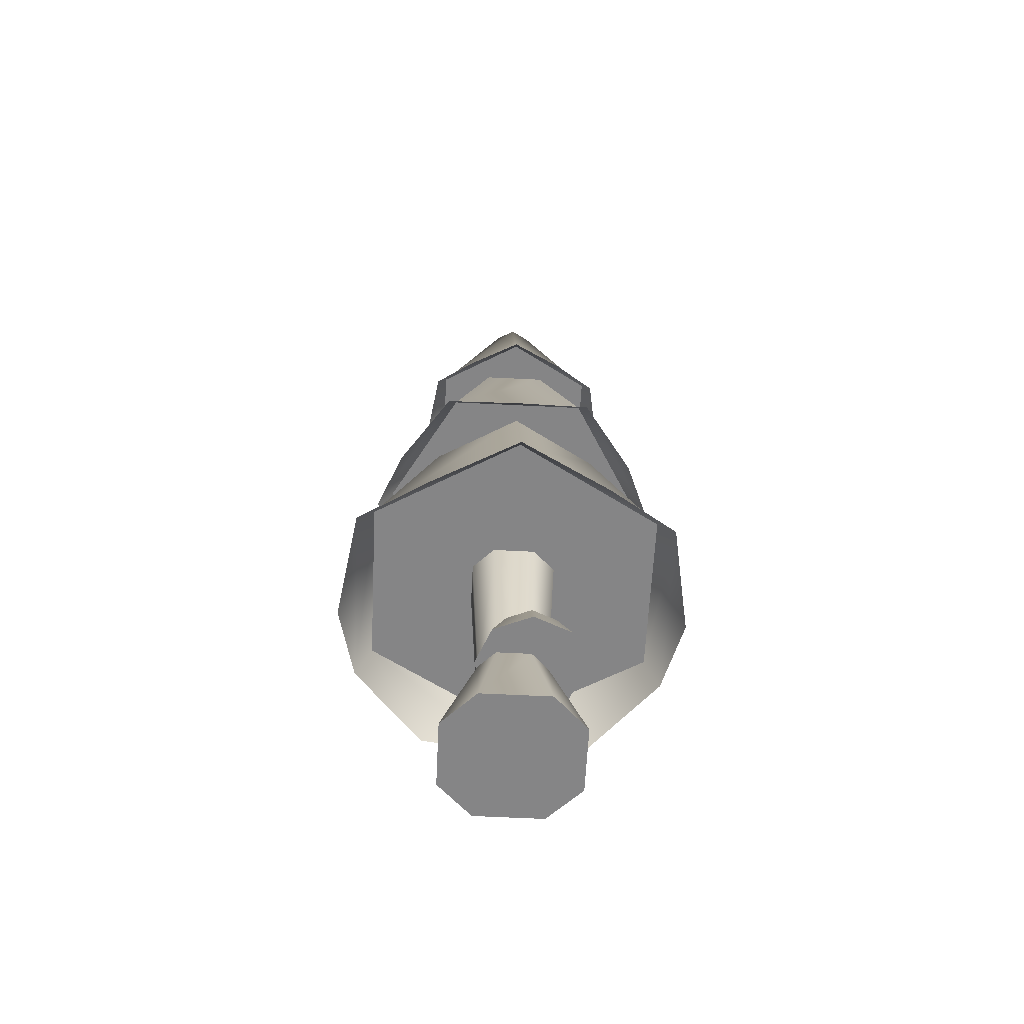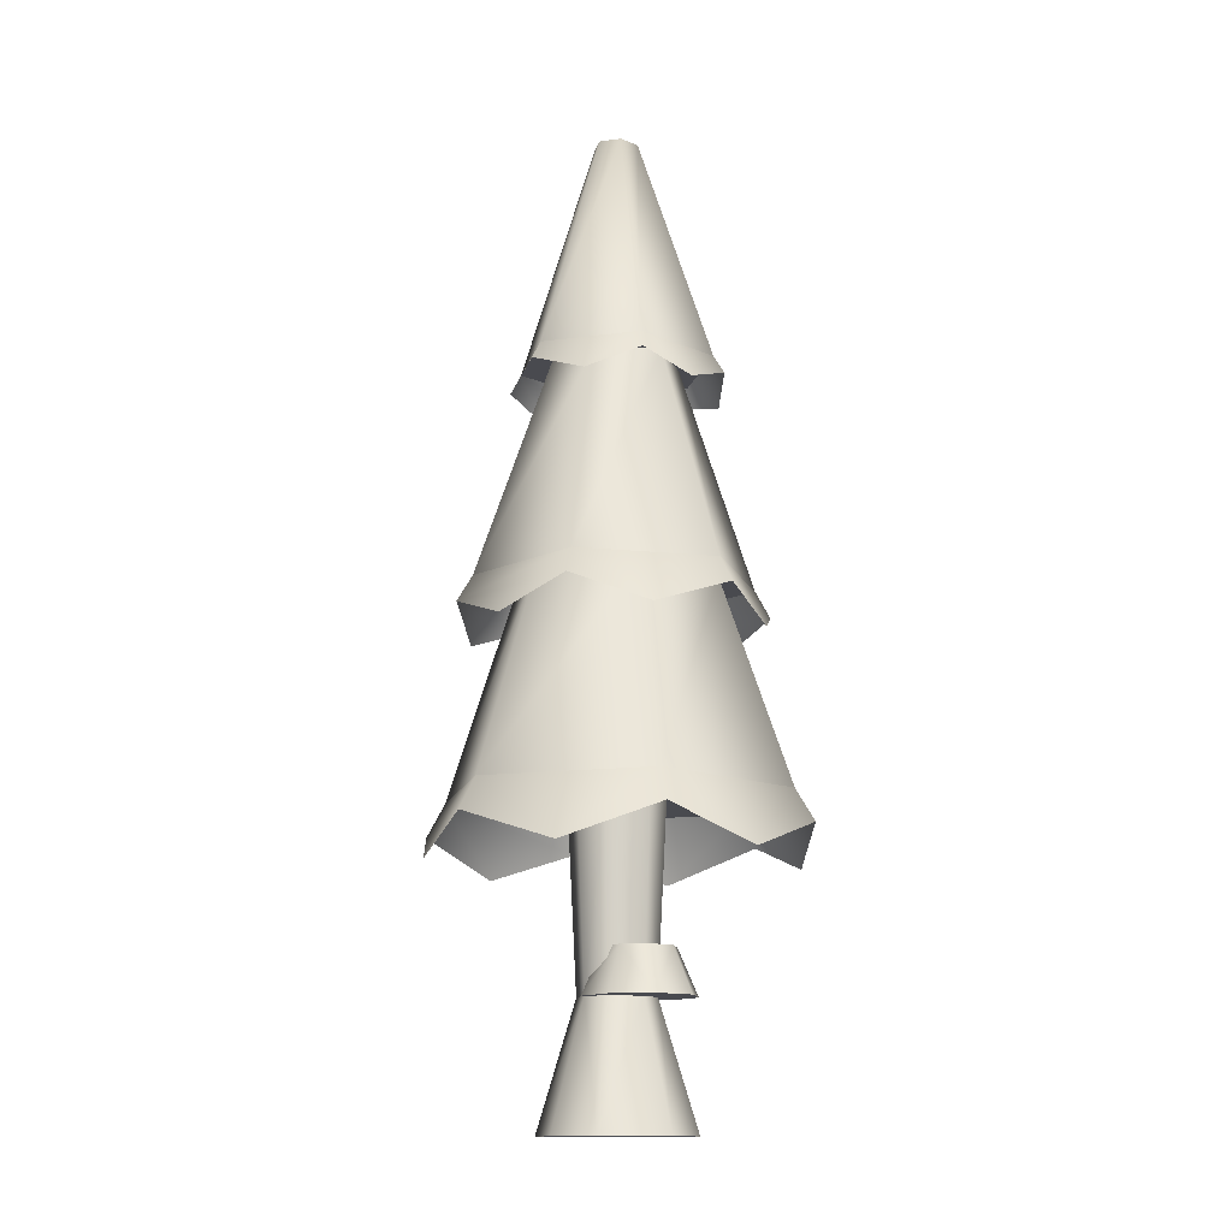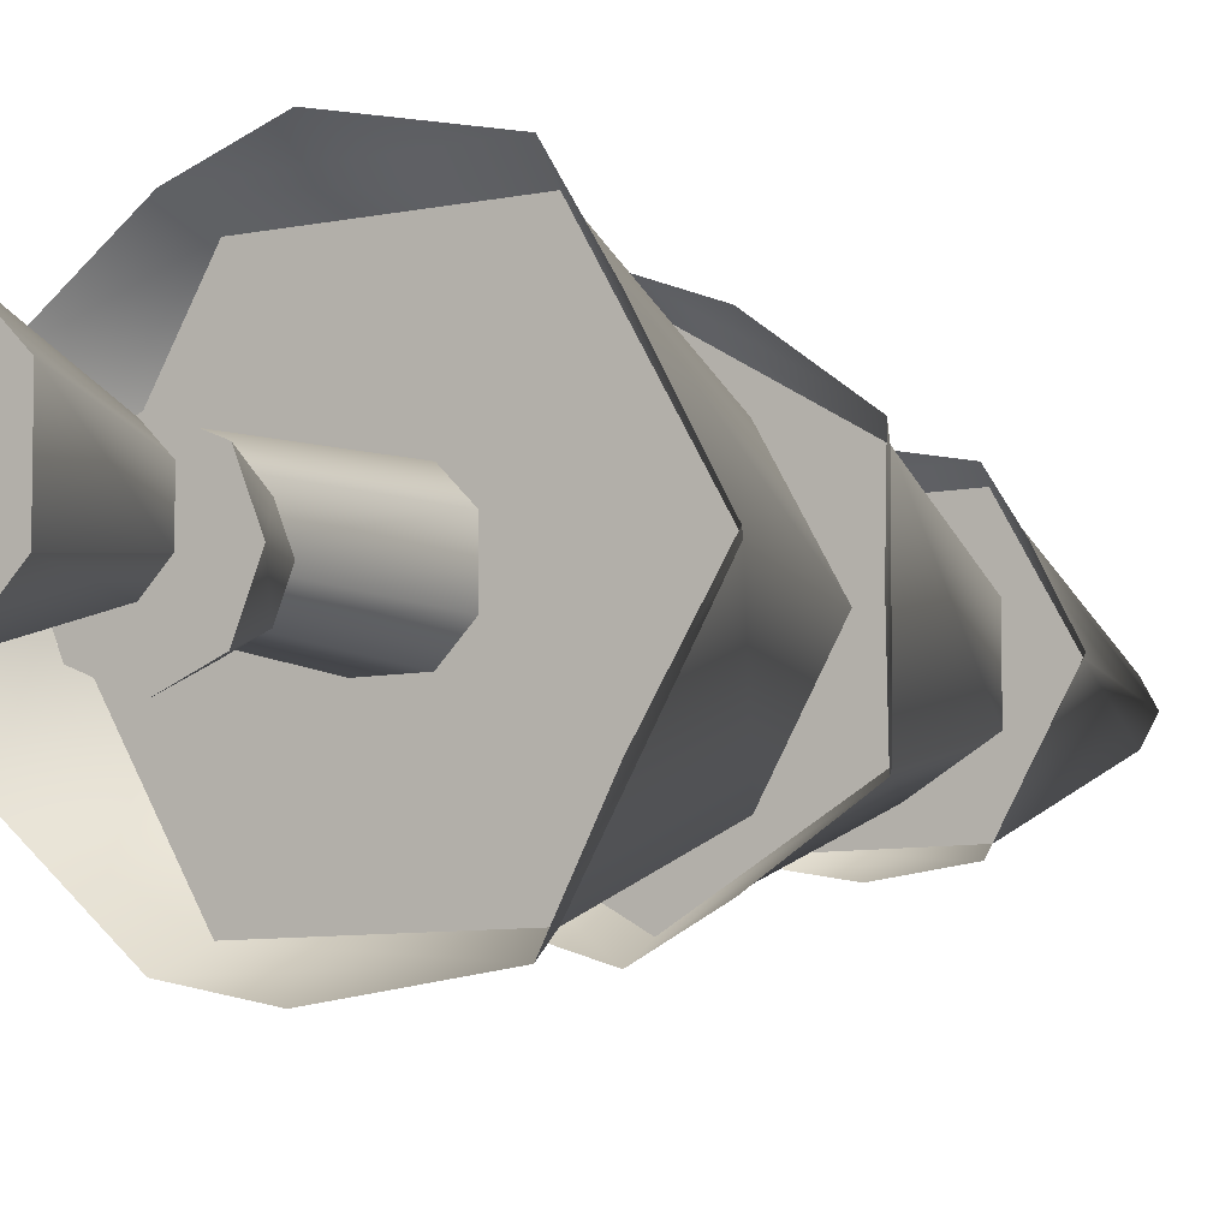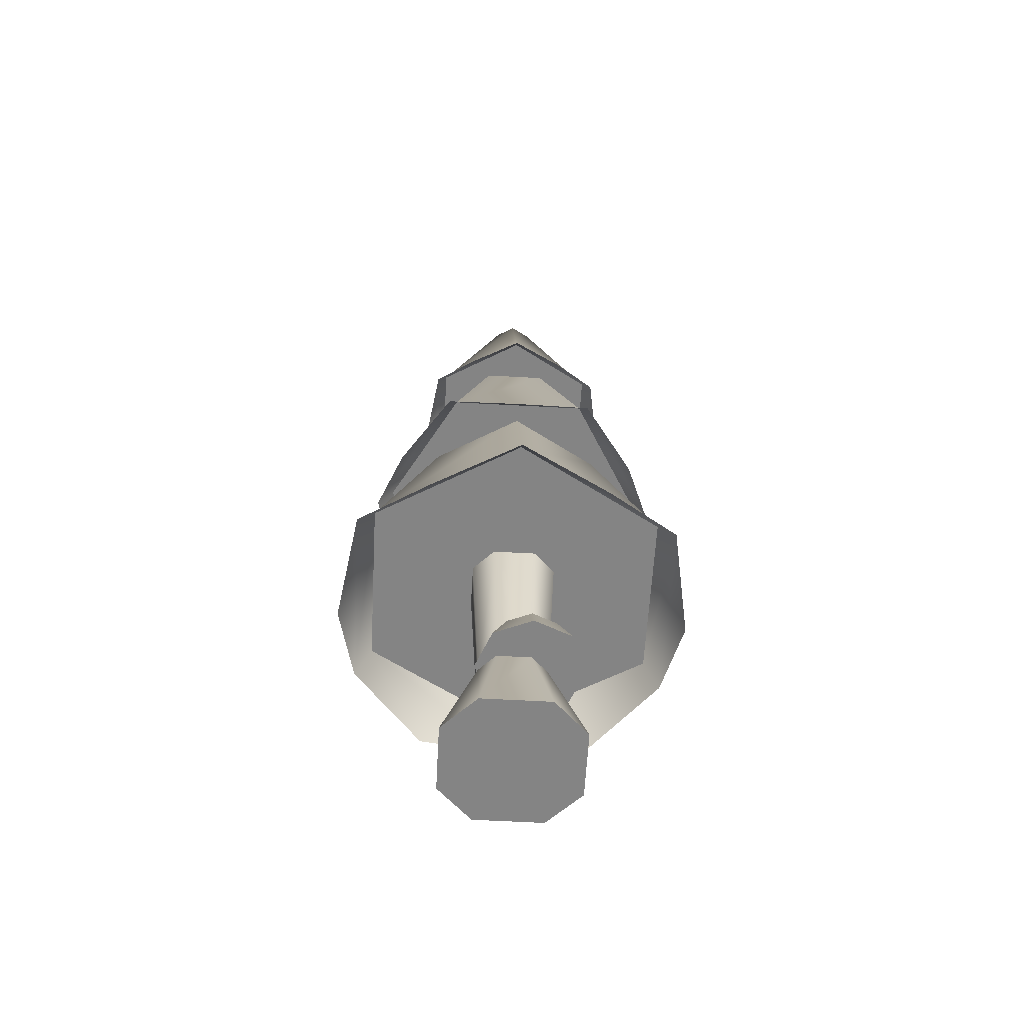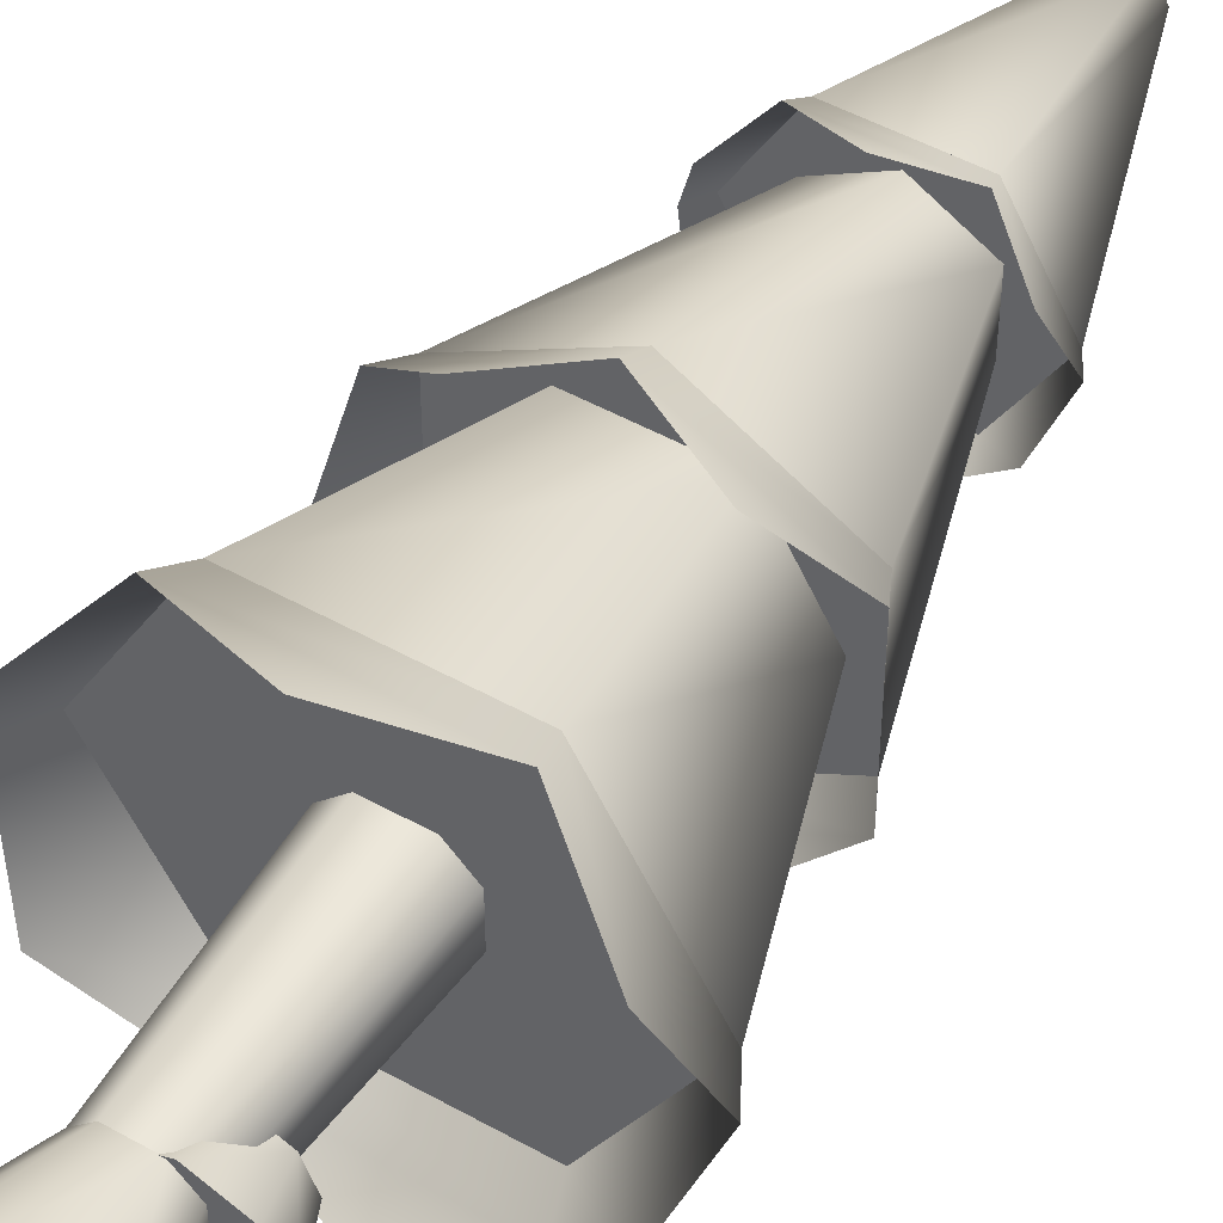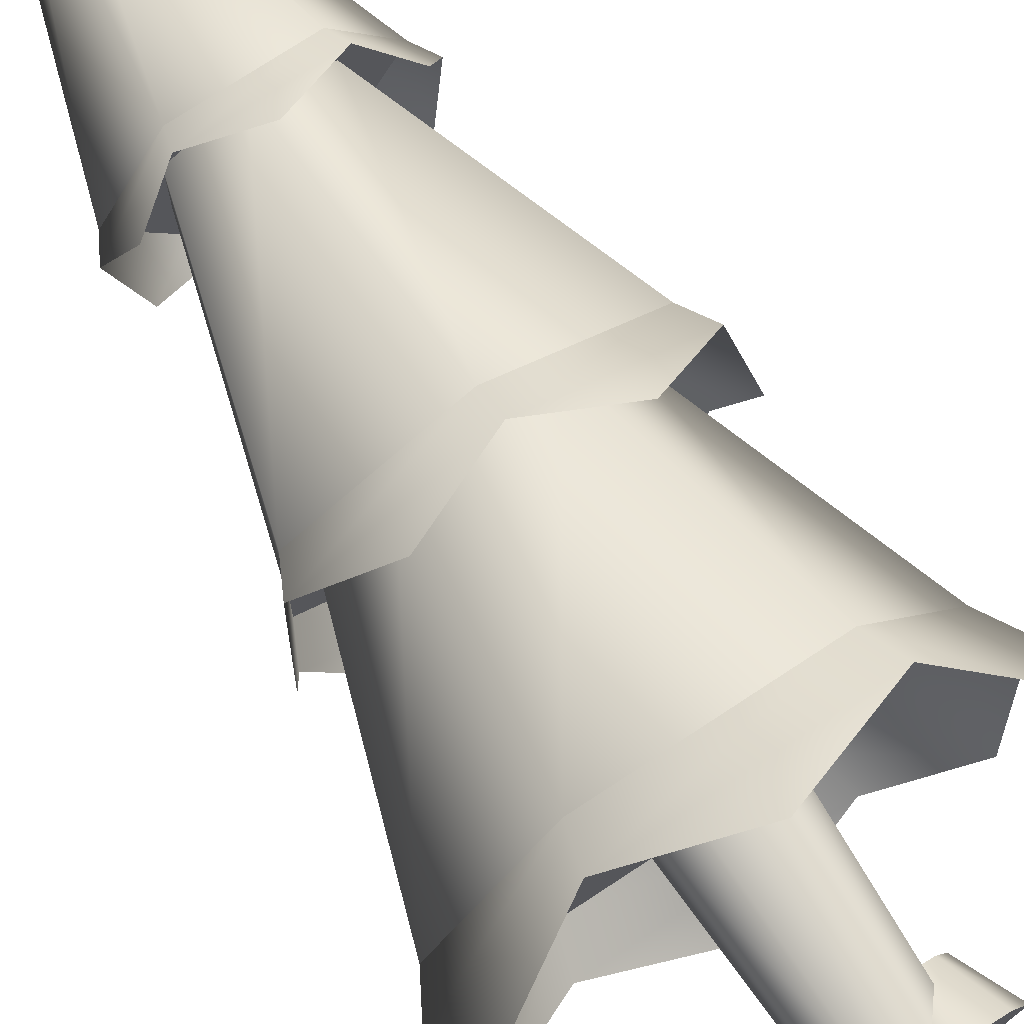
<metadata>
{"format":"obj","ext":"obj","renderer":"f3d","projection":"perspective","resolution":1024,"background":"white","views":[{"elev":-61.9,"azim":87.1,"up":"+Y"},{"elev":-13.6,"azim":76.7,"up":"+Y"},{"elev":-7.2,"azim":32.8,"up":"+Z"},{"elev":-61.3,"azim":86.8,"up":"+Y"},{"elev":48.6,"azim":32.0,"up":"+Z"},{"elev":74.7,"azim":-33.4,"up":"+Z"}]}
</metadata>
<code>
o tree.003
v -18.06 -4.675 -1.226
v -18.06 -4.675 -1.418
v -18.16 -4.675 -1.13
v -18.16 -4.675 -1.514
v -18.35 -4.675 -1.13
v -18.35 -4.675 -1.514
v -18.45 -4.675 -1.226
v -18.45 -4.675 -1.418
v -18.16 -4.327 -1.37
v -18.16 -4.327 -1.274
v -18.21 -4.327 -1.226
v -18.21 -4.327 -1.418
v -18.3 -4.327 -1.418
v -18.35 -4.327 -1.37
v -18.35 -4.327 -1.274
v -18.3 -4.327 -1.226
v -18.38 -3.806 -1.382
v -18.38 -3.806 -1.262
v -18.32 -3.806 -1.202
v -18.14 -3.806 -1.382
v -18.14 -3.806 -1.262
v -18.32 -3.806 -1.442
v -18.2 -3.806 -1.442
v -18.2 -3.806 -1.202
v -18.1 -4.203 -1.369
v -18.13 -4.203 -1.299
v -18.13 -4.203 -1.438
v -18.2 -4.203 -1.467
v -18.2 -4.203 -1.27
v -18.27 -4.203 -1.438
v -18.27 -4.203 -1.299
v -18.29 -4.203 -1.369
v -18.04 -4.33 -1.369
v -18.09 -4.33 -1.478
v -18.09 -4.33 -1.26
v -18.2 -4.33 -1.215
v -18.2 -4.33 -1.523
v -18.31 -4.33 -1.26
v -18.31 -4.33 -1.478
v -18.35 -4.33 -1.369
v -18.03 -3.806 -0.9076
v -18.51 -3.806 -0.9076
v -18.12 -3.231 -1.077
v -18.41 -3.231 -1.077
v -18.03 -3.806 -1.736
v -17.79 -3.806 -1.322
v -18.12 -3.231 -1.566
v -17.98 -3.231 -1.322
v -18.51 -3.806 -1.736
v -18.41 -3.231 -1.566
v -18.55 -3.231 -1.322
v -18.74 -3.806 -1.322
v -17.99 -2.613 -1.322
v -18.13 -2.613 -1.083
v -18.2 -1.965 -1.322
v -18.23 -1.965 -1.267
v -18.33 -1.965 -1.322
v -18.3 -1.965 -1.267
v -18.54 -2.613 -1.322
v -18.4 -2.613 -1.083
v -18.4 -2.613 -1.561
v -18.13 -2.613 -1.561
v -18.3 -1.965 -1.377
v -18.23 -1.965 -1.377
v -17.93 -3.231 -1.516
v -17.93 -3.231 -1.127
v -18.11 -2.613 -1.411
v -18.11 -2.613 -1.233
v -18.27 -3.231 -1.711
v -18.27 -2.613 -1.5
v -18.27 -3.231 -0.933
v -18.27 -2.613 -1.144
v -18.6 -3.231 -1.127
v -18.42 -2.613 -1.233
v -18.6 -3.231 -1.516
v -18.42 -2.613 -1.411
v -18.27 -3.985 -0.8165
v -18.53 -3.895 -0.862
v -18 -3.895 -0.862
v -18.53 -3.895 -1.782
v -18.7 -3.985 -1.575
v -18.8 -3.895 -1.322
v -18.7 -3.985 -1.069
v -17.73 -3.895 -1.322
v -17.83 -3.985 -1.069
v -18.27 -3.985 -1.827
v -18 -3.895 -1.782
v -17.83 -3.985 -1.575
v -18.47 -3.377 -1.678
v -18.27 -3.304 -1.754
v -18.64 -3.304 -1.538
v -17.89 -3.304 -1.538
v -17.85 -3.377 -1.322
v -17.89 -3.304 -1.106
v -18.47 -3.377 -0.966
v -18.64 -3.304 -1.106
v -18.27 -3.304 -0.8902
v -18.68 -3.377 -1.322
v -18.06 -3.377 -0.966
v -18.06 -3.377 -1.678
v -18.42 -2.665 -1.587
v -18.52 -2.716 -1.468
v -18.57 -2.665 -1.322
v -18.52 -2.716 -1.176
v -18.42 -2.665 -1.057
v -18.11 -2.665 -1.587
v -18.01 -2.716 -1.468
v -17.96 -2.665 -1.322
v -18.27 -2.716 -1.03
v -18.11 -2.665 -1.057
v -18.27 -2.716 -1.613
v -18.01 -2.716 -1.176
f 3 2 1
f 2 3 4
f 4 3 5
f 4 5 6
f 6 5 7
f 6 7 8
f 9 1 2
f 1 9 10
f 11 1 10
f 1 11 3
f 12 2 4
f 2 12 9
f 13 4 6
f 4 13 12
f 7 14 8
f 14 7 15
f 11 5 3
f 5 11 16
f 8 13 6
f 13 8 14
f 7 16 15
f 16 7 5
f 14 18 17
f 18 14 15
f 16 18 15
f 18 16 19
f 21 9 20
f 9 21 10
f 22 12 13
f 12 22 23
f 21 11 10
f 11 21 24
f 13 17 22
f 17 13 14
f 20 12 23
f 12 20 9
f 24 16 11
f 16 24 19
f 27 26 25
f 26 27 28
f 26 28 29
f 29 28 30
f 29 30 31
f 31 30 32
f 35 34 33
f 34 35 36
f 34 36 37
f 37 36 38
f 37 38 39
f 39 38 40
f 27 33 34
f 33 27 25
f 29 38 36
f 38 29 31
f 40 31 32
f 31 40 38
f 28 34 37
f 34 28 27
f 26 36 35
f 36 26 29
f 30 37 39
f 37 30 28
f 26 33 25
f 33 26 35
f 40 30 39
f 30 40 32
f 43 42 41
f 42 43 44
f 47 46 45
f 46 47 48
f 50 45 49
f 45 50 47
f 48 41 46
f 41 48 43
f 52 44 51
f 44 52 42
f 52 50 49
f 50 52 51
f 41 45 46
f 45 41 42
f 45 42 49
f 49 42 52
f 55 54 53
f 54 55 56
f 59 58 57
f 58 59 60
f 63 62 61
f 62 63 64
f 64 53 62
f 53 64 55
f 64 56 55
f 56 64 58
f 58 64 63
f 58 63 57
f 59 63 61
f 63 59 57
f 54 62 53
f 62 54 60
f 62 60 61
f 61 60 59
f 56 60 54
f 60 56 58
f 67 66 65
f 66 67 68
f 70 65 69
f 65 70 67
f 68 71 66
f 71 68 72
f 72 73 71
f 73 72 74
f 71 65 66
f 65 71 69
f 69 71 73
f 69 73 75
f 76 69 75
f 69 76 70
f 73 76 75
f 76 73 74
f 79 78 77
f 78 79 41
f 78 41 42
f 77 78 79
f 41 79 78
f 42 41 78
f 81 49 80
f 49 81 52
f 52 81 82
f 80 49 81
f 52 81 49
f 82 81 52
f 82 42 52
f 42 82 83
f 42 83 78
f 52 42 82
f 83 82 42
f 78 83 42
f 46 85 84
f 85 46 41
f 85 41 79
f 84 85 46
f 41 46 85
f 79 41 85
f 80 87 86
f 87 80 49
f 87 49 45
f 86 87 80
f 49 80 87
f 45 49 87
f 45 88 87
f 88 45 46
f 88 46 84
f 87 88 45
f 46 45 88
f 84 46 88
f 91 90 89
f 90 91 75
f 90 75 69
f 89 90 91
f 75 91 90
f 69 75 90
f 65 93 92
f 93 65 66
f 93 66 94
f 92 93 65
f 66 65 93
f 94 66 93
f 97 96 95
f 96 97 71
f 96 71 73
f 95 96 97
f 71 97 96
f 73 71 96
f 98 75 91
f 75 98 73
f 73 98 96
f 91 75 98
f 73 98 75
f 96 98 73
f 94 97 99
f 97 94 66
f 97 66 71
f 99 97 94
f 66 94 97
f 71 66 97
f 90 92 100
f 92 90 69
f 92 69 65
f 100 92 90
f 69 90 92
f 65 69 92
f 102 61 101
f 61 102 59
f 59 102 103
f 101 61 102
f 59 102 61
f 103 102 59
f 103 60 59
f 60 103 104
f 60 104 105
f 59 60 103
f 104 103 60
f 105 104 60
f 62 107 106
f 107 62 53
f 107 53 108
f 106 107 62
f 53 62 107
f 108 53 107
f 110 105 109
f 105 110 54
f 105 54 60
f 109 105 110
f 54 110 105
f 60 54 105
f 101 106 111
f 106 101 61
f 106 61 62
f 111 106 101
f 61 101 106
f 62 61 106
f 53 112 108
f 112 53 54
f 112 54 110
f 108 112 53
f 54 53 112
f 110 54 112
f 3 2 1
f 2 3 4
f 4 3 5
f 4 5 6
f 6 5 7
f 6 7 8
f 9 1 2
f 1 9 10
f 11 1 10
f 1 11 3
f 12 2 4
f 2 12 9
f 13 4 6
f 4 13 12
f 7 14 8
f 14 7 15
f 11 5 3
f 5 11 16
f 8 13 6
f 13 8 14
f 7 16 15
f 16 7 5
f 14 18 17
f 18 14 15
f 16 18 15
f 18 16 19
f 21 9 20
f 9 21 10
f 22 12 13
f 12 22 23
f 21 11 10
f 11 21 24
f 13 17 22
f 17 13 14
f 20 12 23
f 12 20 9
f 24 16 11
f 16 24 19
f 27 26 25
f 26 27 28
f 26 28 29
f 29 28 30
f 29 30 31
f 31 30 32
f 35 34 33
f 34 35 36
f 34 36 37
f 37 36 38
f 37 38 39
f 39 38 40
f 27 33 34
f 33 27 25
f 29 38 36
f 38 29 31
f 40 31 32
f 31 40 38
f 28 34 37
f 34 28 27
f 26 36 35
f 36 26 29
f 30 37 39
f 37 30 28
f 26 33 25
f 33 26 35
f 40 30 39
f 30 40 32
f 43 42 41
f 42 43 44
f 47 46 45
f 46 47 48
f 50 45 49
f 45 50 47
f 48 41 46
f 41 48 43
f 52 44 51
f 44 52 42
f 52 50 49
f 50 52 51
f 41 45 46
f 45 41 42
f 45 42 49
f 49 42 52
f 55 54 53
f 54 55 56
f 59 58 57
f 58 59 60
f 63 62 61
f 62 63 64
f 64 53 62
f 53 64 55
f 64 56 55
f 56 64 58
f 58 64 63
f 58 63 57
f 59 63 61
f 63 59 57
f 54 62 53
f 62 54 60
f 62 60 61
f 61 60 59
f 56 60 54
f 60 56 58
f 67 66 65
f 66 67 68
f 70 65 69
f 65 70 67
f 68 71 66
f 71 68 72
f 72 73 71
f 73 72 74
f 71 65 66
f 65 71 69
f 69 71 73
f 69 73 75
f 76 69 75
f 69 76 70
f 73 76 75
f 76 73 74
f 79 78 77
f 78 79 41
f 78 41 42
f 77 78 79
f 41 79 78
f 42 41 78
f 81 49 80
f 49 81 52
f 52 81 82
f 80 49 81
f 52 81 49
f 82 81 52
f 82 42 52
f 42 82 83
f 42 83 78
f 52 42 82
f 83 82 42
f 78 83 42
f 46 85 84
f 85 46 41
f 85 41 79
f 84 85 46
f 41 46 85
f 79 41 85
f 80 87 86
f 87 80 49
f 87 49 45
f 86 87 80
f 49 80 87
f 45 49 87
f 45 88 87
f 88 45 46
f 88 46 84
f 87 88 45
f 46 45 88
f 84 46 88
f 91 90 89
f 90 91 75
f 90 75 69
f 89 90 91
f 75 91 90
f 69 75 90
f 65 93 92
f 93 65 66
f 93 66 94
f 92 93 65
f 66 65 93
f 94 66 93
f 97 96 95
f 96 97 71
f 96 71 73
f 95 96 97
f 71 97 96
f 73 71 96
f 98 75 91
f 75 98 73
f 73 98 96
f 91 75 98
f 73 98 75
f 96 98 73
f 94 97 99
f 97 94 66
f 97 66 71
f 99 97 94
f 66 94 97
f 71 66 97
f 90 92 100
f 92 90 69
f 92 69 65
f 100 92 90
f 69 90 92
f 65 69 92
f 102 61 101
f 61 102 59
f 59 102 103
f 101 61 102
f 59 102 61
f 103 102 59
f 103 60 59
f 60 103 104
f 60 104 105
f 59 60 103
f 104 103 60
f 105 104 60
f 62 107 106
f 107 62 53
f 107 53 108
f 106 107 62
f 53 62 107
f 108 53 107
f 110 105 109
f 105 110 54
f 105 54 60
f 109 105 110
f 54 110 105
f 60 54 105
f 101 106 111
f 106 101 61
f 106 61 62
f 111 106 101
f 61 101 106
f 62 61 106
f 53 112 108
f 112 53 54
f 112 54 110
f 108 112 53
f 54 53 112
f 110 54 112

</code>
